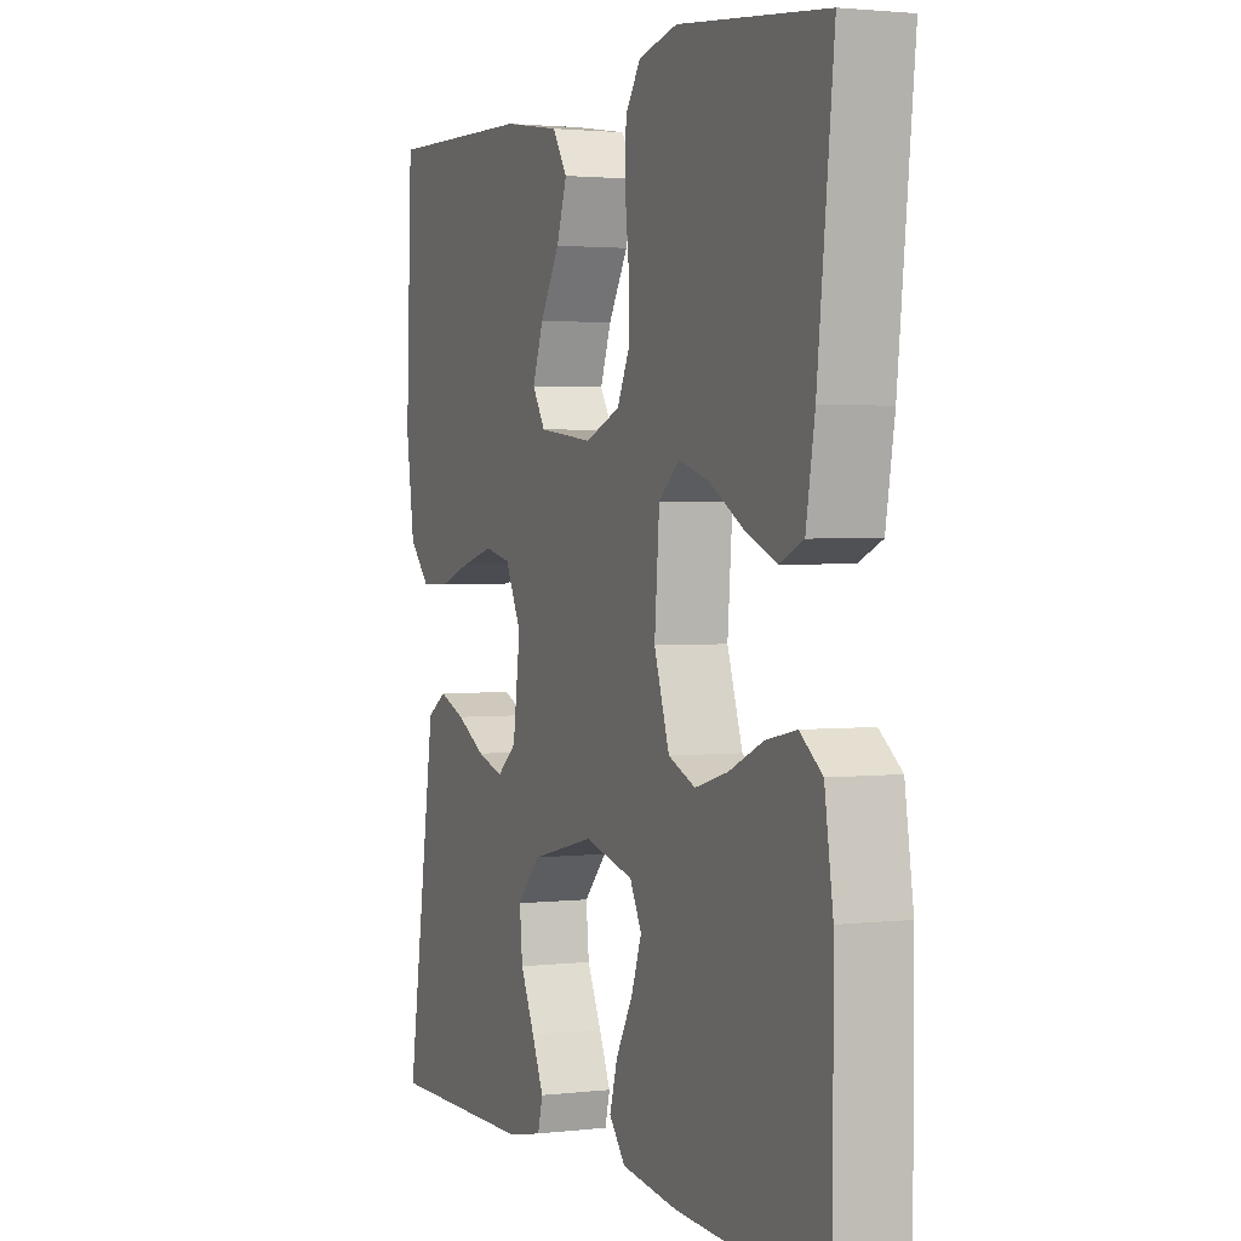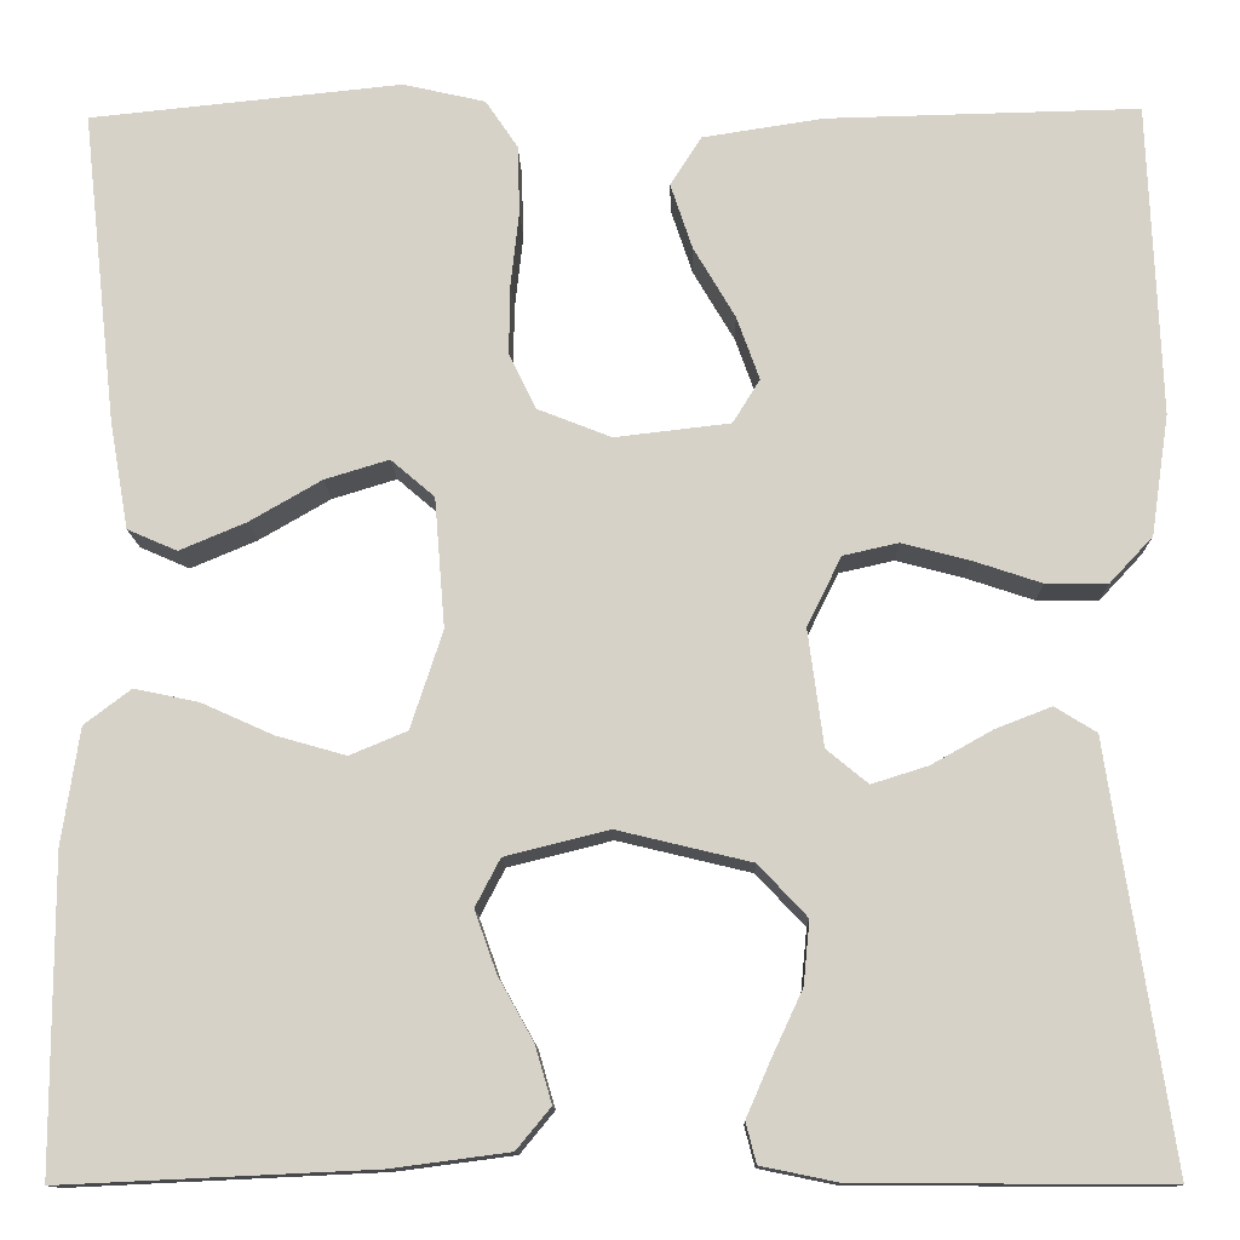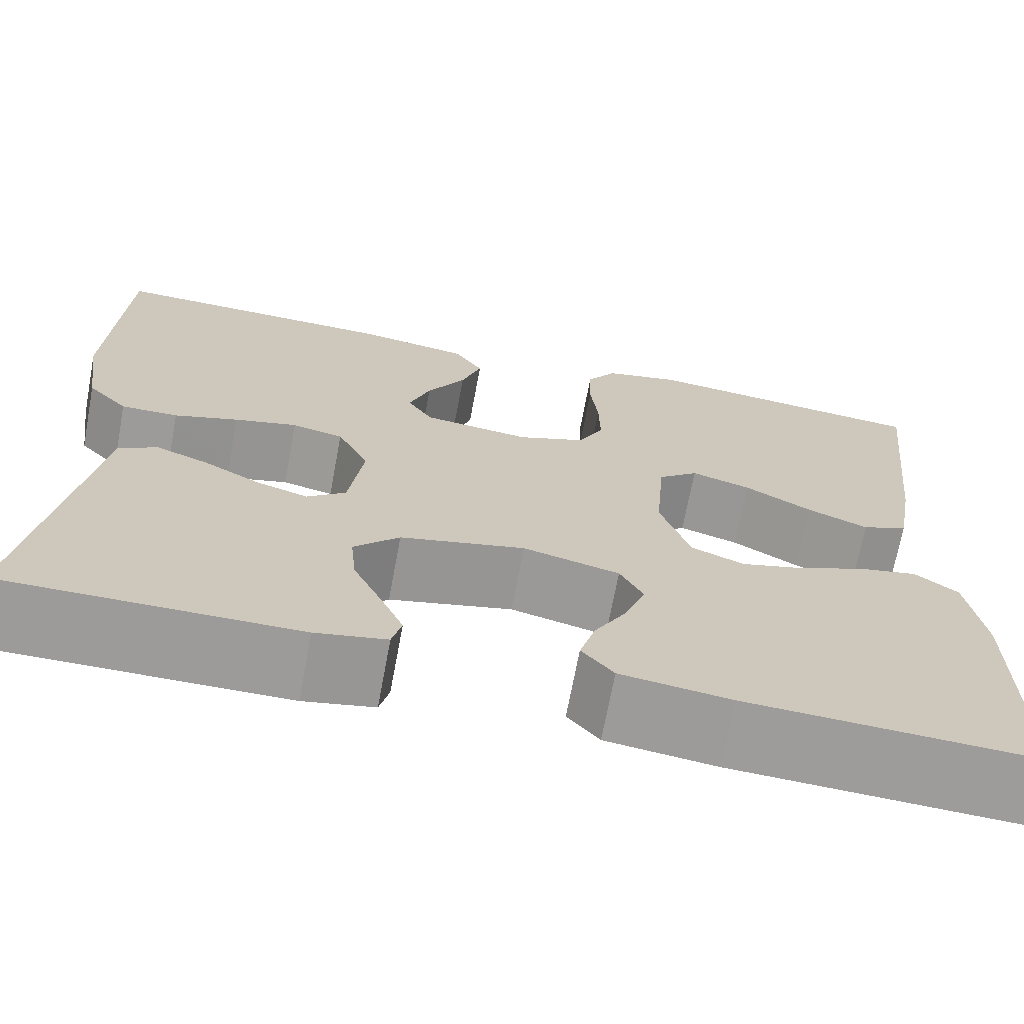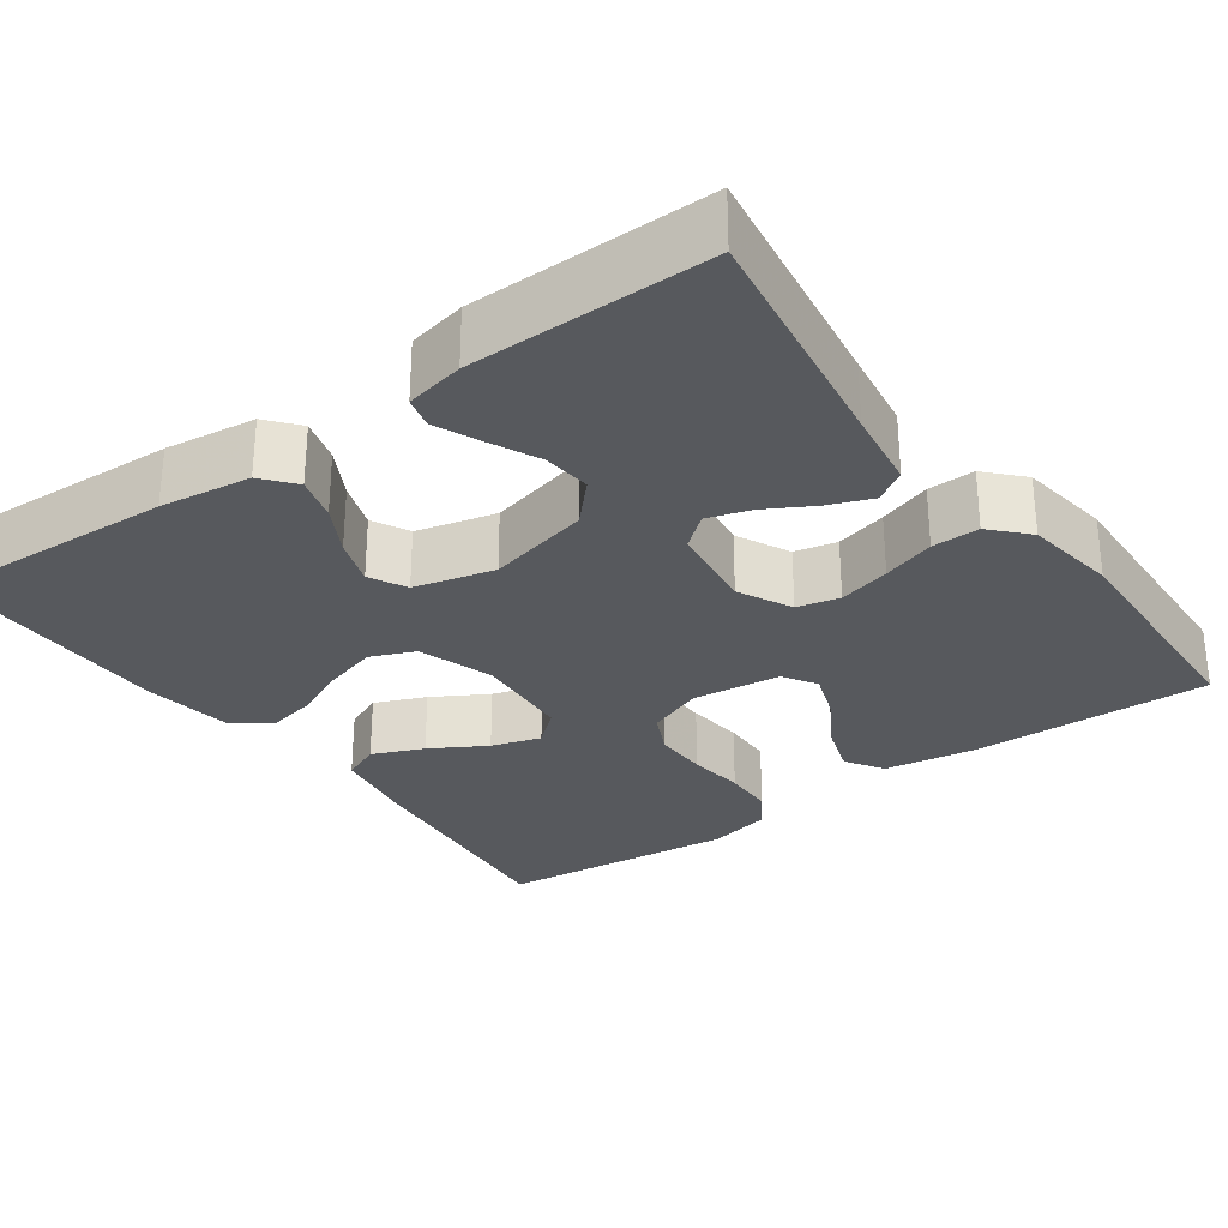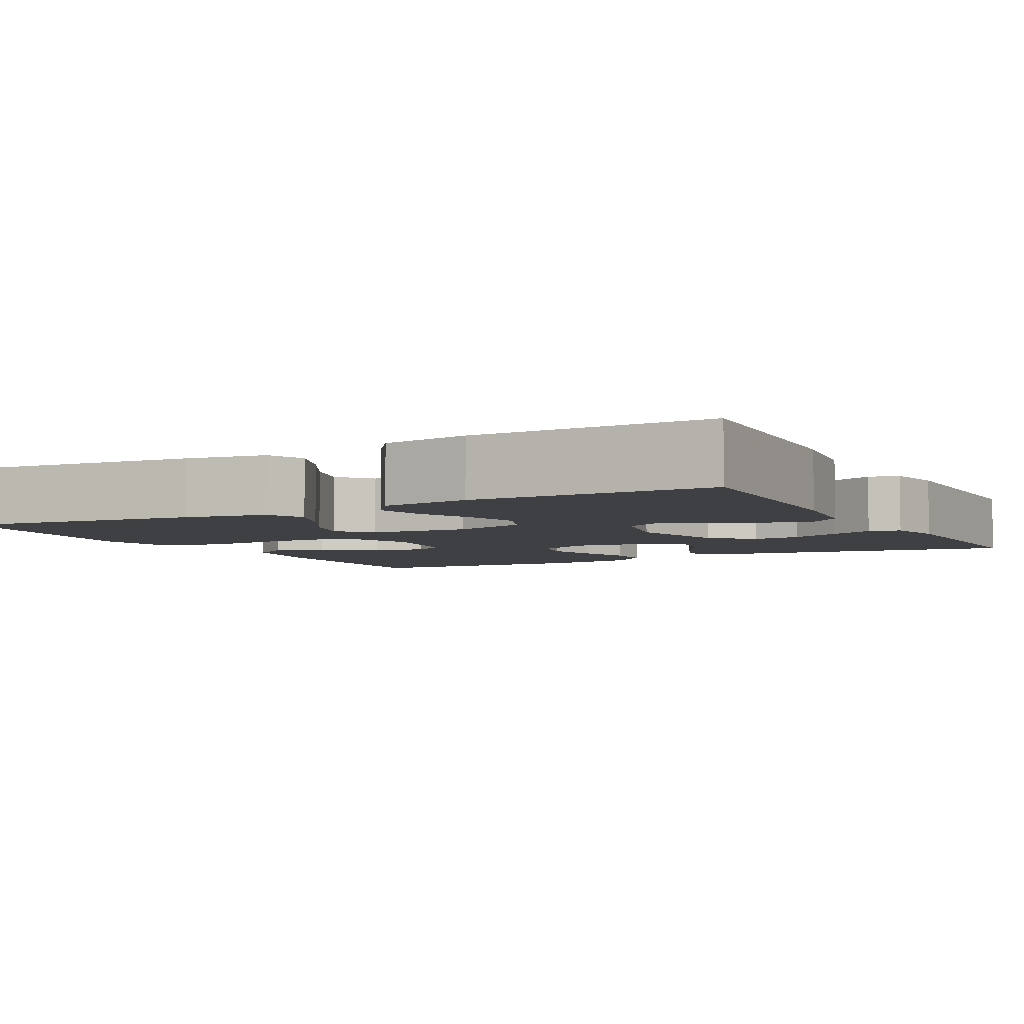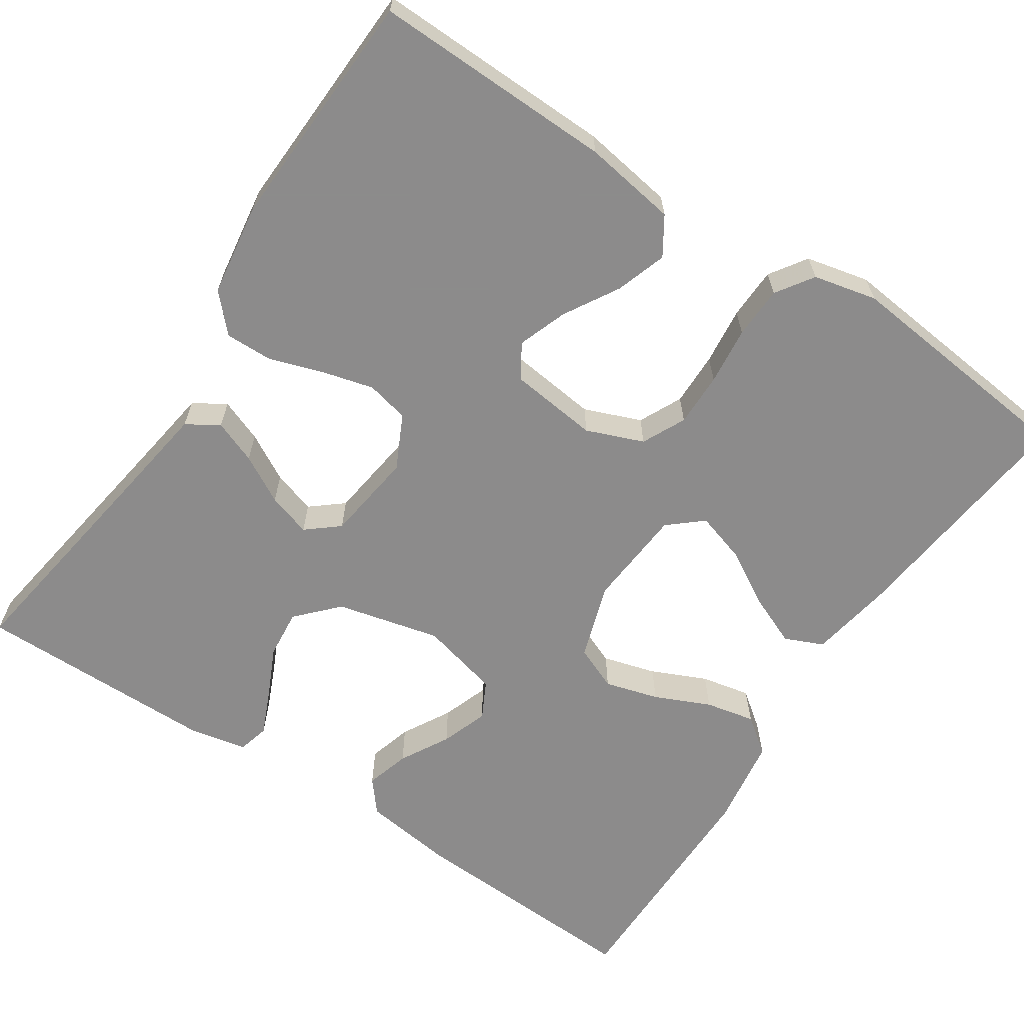
<metadata>
{"format":"obj","ext":"obj","renderer":"f3d","projection":"perspective","resolution":1024,"background":"white","views":[{"elev":2.2,"azim":67.2,"up":"+Z"},{"elev":-12.4,"azim":-178.7,"up":"+Z"},{"elev":-69.9,"azim":-10.6,"up":"+Z"},{"elev":-29.1,"azim":-144.2,"up":"+Y"},{"elev":-5.0,"azim":118.3,"up":"+Y"},{"elev":-64.0,"azim":-33.5,"up":"+Y"}]}
</metadata>
<code>
v 0.5 0.07 -0.5
v 0.2 0.07 -0.486
v 0.086 0.07 -0.471
v 0.053 0.07 -0.431
v 0.069 0.07 -0.376
v 0.103 0.07 -0.315
v 0.124 0.07 -0.256
v 0.1 0.07 -0.21
v 0 0.07 -0.185
v -0.129 0.07 -0.216
v -0.176 0.07 -0.266
v -0.17 0.07 -0.327
v -0.141 0.07 -0.389
v -0.117 0.07 -0.444
v -0.127 0.07 -0.483
v -0.2 0.07 -0.498
v -0.5 0.07 -0.5
v -0.454 0.07 -0.2
v -0.439 0.07 -0.099
v -0.399 0.07 -0.074
v -0.345 0.07 -0.095
v -0.286 0.07 -0.128
v -0.232 0.07 -0.145
v -0.192 0.07 -0.112
v -0.177 0.07 0
v -0.21 0.07 0.067
v -0.263 0.07 0.079
v -0.328 0.07 0.062
v -0.394 0.07 0.04
v -0.453 0.07 0.039
v -0.495 0.07 0.084
v -0.512 0.07 0.2
v -0.5 0.07 0.5
v -0.2 0.07 0.493
v -0.084 0.07 0.475
v -0.054 0.07 0.428
v -0.075 0.07 0.365
v -0.115 0.07 0.297
v -0.137 0.07 0.236
v -0.111 0.07 0.194
v 0 0.07 0.181
v 0.071 0.07 0.209
v 0.097 0.07 0.263
v 0.096 0.07 0.33
v 0.088 0.07 0.402
v 0.09 0.07 0.467
v 0.121 0.07 0.513
v 0.2 0.07 0.531
v 0.5 0.07 0.5
v 0.467 0.07 0.2
v 0.449 0.07 0.096
v 0.401 0.07 0.075
v 0.337 0.07 0.102
v 0.268 0.07 0.142
v 0.206 0.07 0.161
v 0.164 0.07 0.125
v 0.154 0.07 0
v 0.185 0.07 -0.094
v 0.24 0.07 -0.117
v 0.307 0.07 -0.098
v 0.376 0.07 -0.067
v 0.438 0.07 -0.054
v 0.483 0.07 -0.088
v 0.5 0.07 -0.2
v 0.5 0 -0.5
v 0.2 0 -0.486
v 0.086 0 -0.471
v 0.053 0 -0.431
v 0.069 0 -0.376
v 0.103 0 -0.315
v 0.124 0 -0.256
v 0.1 0 -0.21
v 0 0 -0.185
v -0.129 0 -0.216
v -0.176 0 -0.266
v -0.17 0 -0.327
v -0.141 0 -0.389
v -0.117 0 -0.444
v -0.127 0 -0.483
v -0.2 0 -0.498
v -0.5 0 -0.5
v -0.454 0 -0.2
v -0.439 0 -0.099
v -0.399 0 -0.074
v -0.345 0 -0.095
v -0.286 0 -0.128
v -0.232 0 -0.145
v -0.192 0 -0.112
v -0.177 0 0
v -0.21 0 0.067
v -0.263 0 0.079
v -0.328 0 0.062
v -0.394 0 0.04
v -0.453 0 0.039
v -0.495 0 0.084
v -0.512 0 0.2
v -0.5 0 0.5
v -0.2 0 0.493
v -0.084 0 0.475
v -0.054 0 0.428
v -0.075 0 0.365
v -0.115 0 0.297
v -0.137 0 0.236
v -0.111 0 0.194
v 0 0 0.181
v 0.071 0 0.209
v 0.097 0 0.263
v 0.096 0 0.33
v 0.088 0 0.402
v 0.09 0 0.467
v 0.121 0 0.513
v 0.2 0 0.531
v 0.5 0 0.5
v 0.467 0 0.2
v 0.449 0 0.096
v 0.401 0 0.075
v 0.337 0 0.102
v 0.268 0 0.142
v 0.206 0 0.161
v 0.164 0 0.125
v 0.154 0 0
v 0.185 0 -0.094
v 0.24 0 -0.117
v 0.307 0 -0.098
v 0.376 0 -0.067
v 0.438 0 -0.054
v 0.483 0 -0.088
v 0.5 0 -0.2
f 60 61 62 63
f 59 60 63 64
f 51 52 53 54
f 51 54 55
f 50 51 55
f 49 50 55
f 48 49 55 56
f 44 45 46 47
f 43 44 47 48
f 35 36 37 38
f 35 38 39
f 34 35 39
f 33 34 39
f 32 33 39 40
f 28 29 30 31
f 27 28 31 32
f 26 27 32 40
f 19 20 21 22
f 18 19 22 23
f 17 18 23
f 16 17 23 24
f 12 13 14 15
f 12 15 16
f 11 12 16 24
f 3 4 5 6
f 3 6 7
f 2 3 7
f 59 64 1 2
f 58 59 2 7
f 57 58 7 8
f 56 57 8 9
f 43 48 56 9
f 42 43 9 10
f 41 42 10 11
f 25 26 40 41
f 11 24 25 41
f 127 126 125 124
f 128 127 124 123
f 118 117 116 115
f 119 118 115
f 119 115 114
f 119 114 113
f 120 119 113 112
f 111 110 109 108
f 112 111 108 107
f 102 101 100 99
f 103 102 99
f 103 99 98
f 103 98 97
f 104 103 97 96
f 95 94 93 92
f 96 95 92 91
f 104 96 91 90
f 86 85 84 83
f 87 86 83 82
f 87 82 81
f 88 87 81 80
f 79 78 77 76
f 80 79 76
f 88 80 76 75
f 70 69 68 67
f 71 70 67
f 71 67 66
f 66 65 128 123
f 71 66 123 122
f 72 71 122 121
f 73 72 121 120
f 73 120 112 107
f 74 73 107 106
f 75 74 106 105
f 105 104 90 89
f 105 89 88 75
f 1 65 66 2
f 2 66 67 3
f 3 67 68 4
f 4 68 69 5
f 5 69 70 6
f 6 70 71 7
f 7 71 72 8
f 8 72 73 9
f 9 73 74 10
f 10 74 75 11
f 11 75 76 12
f 12 76 77 13
f 13 77 78 14
f 14 78 79 15
f 15 79 80 16
f 16 80 81 17
f 17 81 82 18
f 18 82 83 19
f 19 83 84 20
f 20 84 85 21
f 21 85 86 22
f 22 86 87 23
f 23 87 88 24
f 24 88 89 25
f 25 89 90 26
f 26 90 91 27
f 27 91 92 28
f 28 92 93 29
f 29 93 94 30
f 30 94 95 31
f 31 95 96 32
f 32 96 97 33
f 33 97 98 34
f 34 98 99 35
f 35 99 100 36
f 36 100 101 37
f 37 101 102 38
f 38 102 103 39
f 39 103 104 40
f 40 104 105 41
f 41 105 106 42
f 42 106 107 43
f 43 107 108 44
f 44 108 109 45
f 45 109 110 46
f 46 110 111 47
f 47 111 112 48
f 48 112 113 49
f 49 113 114 50
f 50 114 115 51
f 51 115 116 52
f 52 116 117 53
f 53 117 118 54
f 54 118 119 55
f 55 119 120 56
f 56 120 121 57
f 57 121 122 58
f 58 122 123 59
f 59 123 124 60
f 60 124 125 61
f 61 125 126 62
f 62 126 127 63
f 63 127 128 64
f 64 128 65 1

</code>
